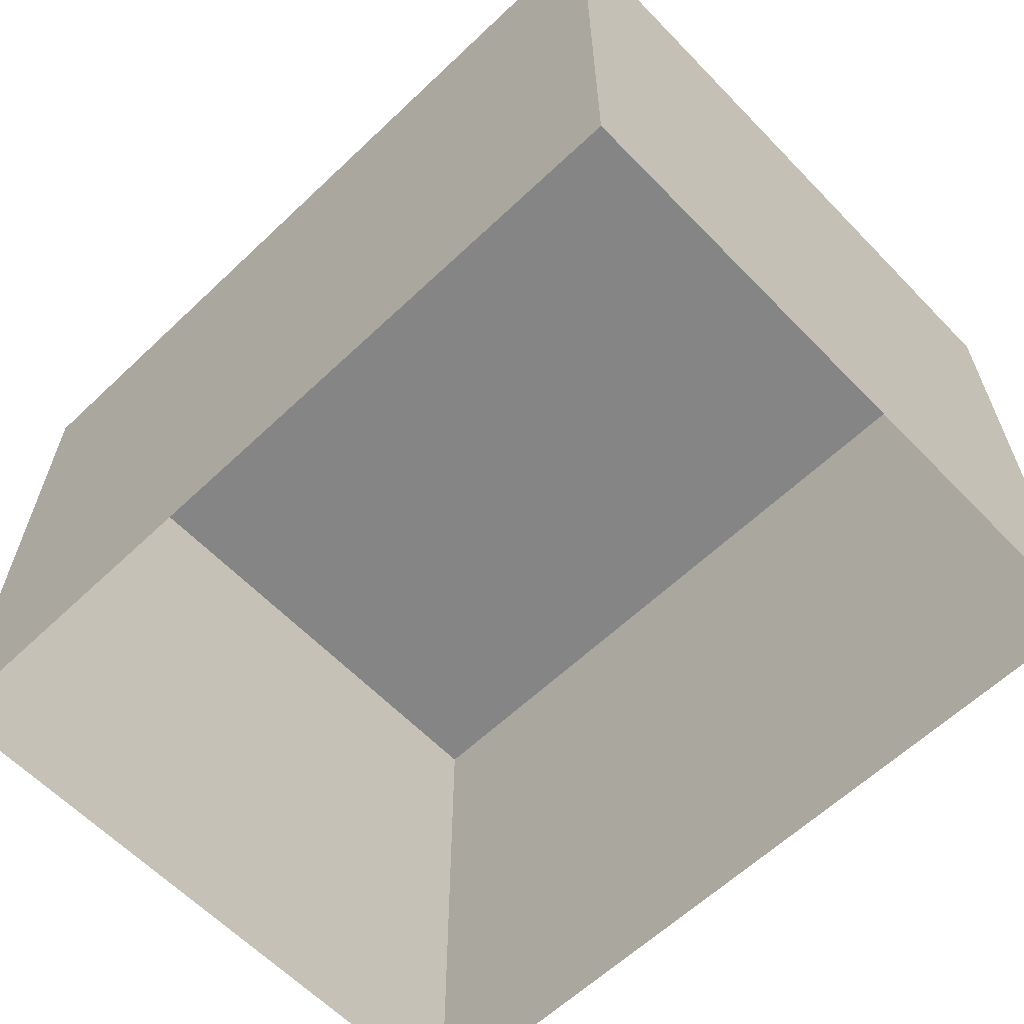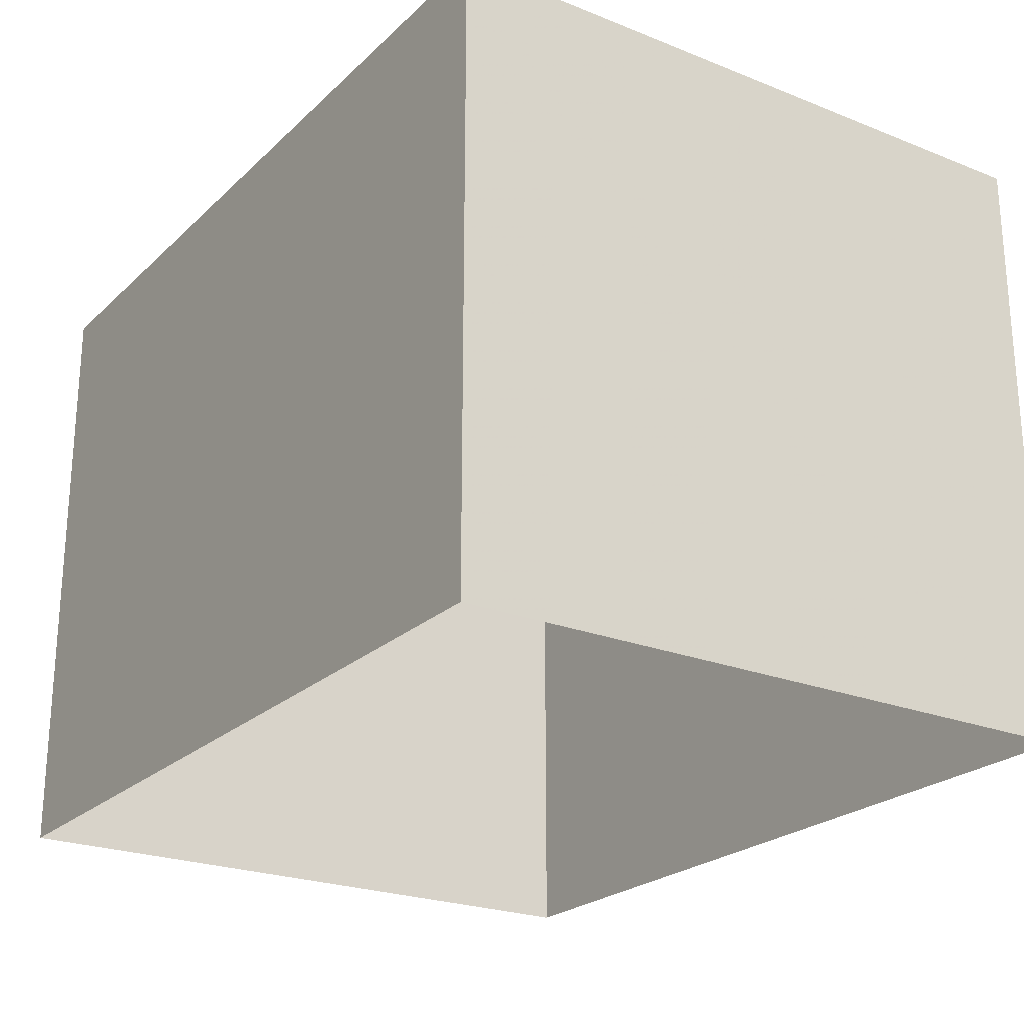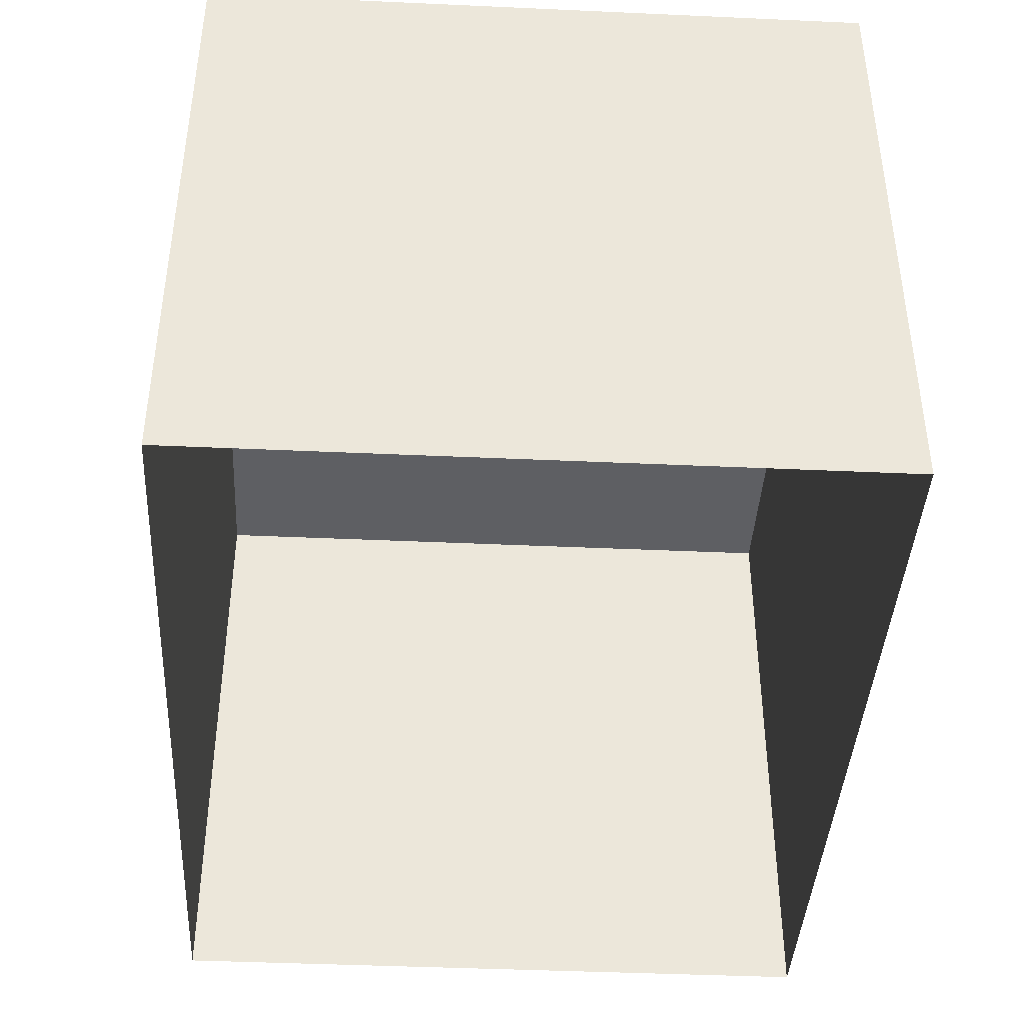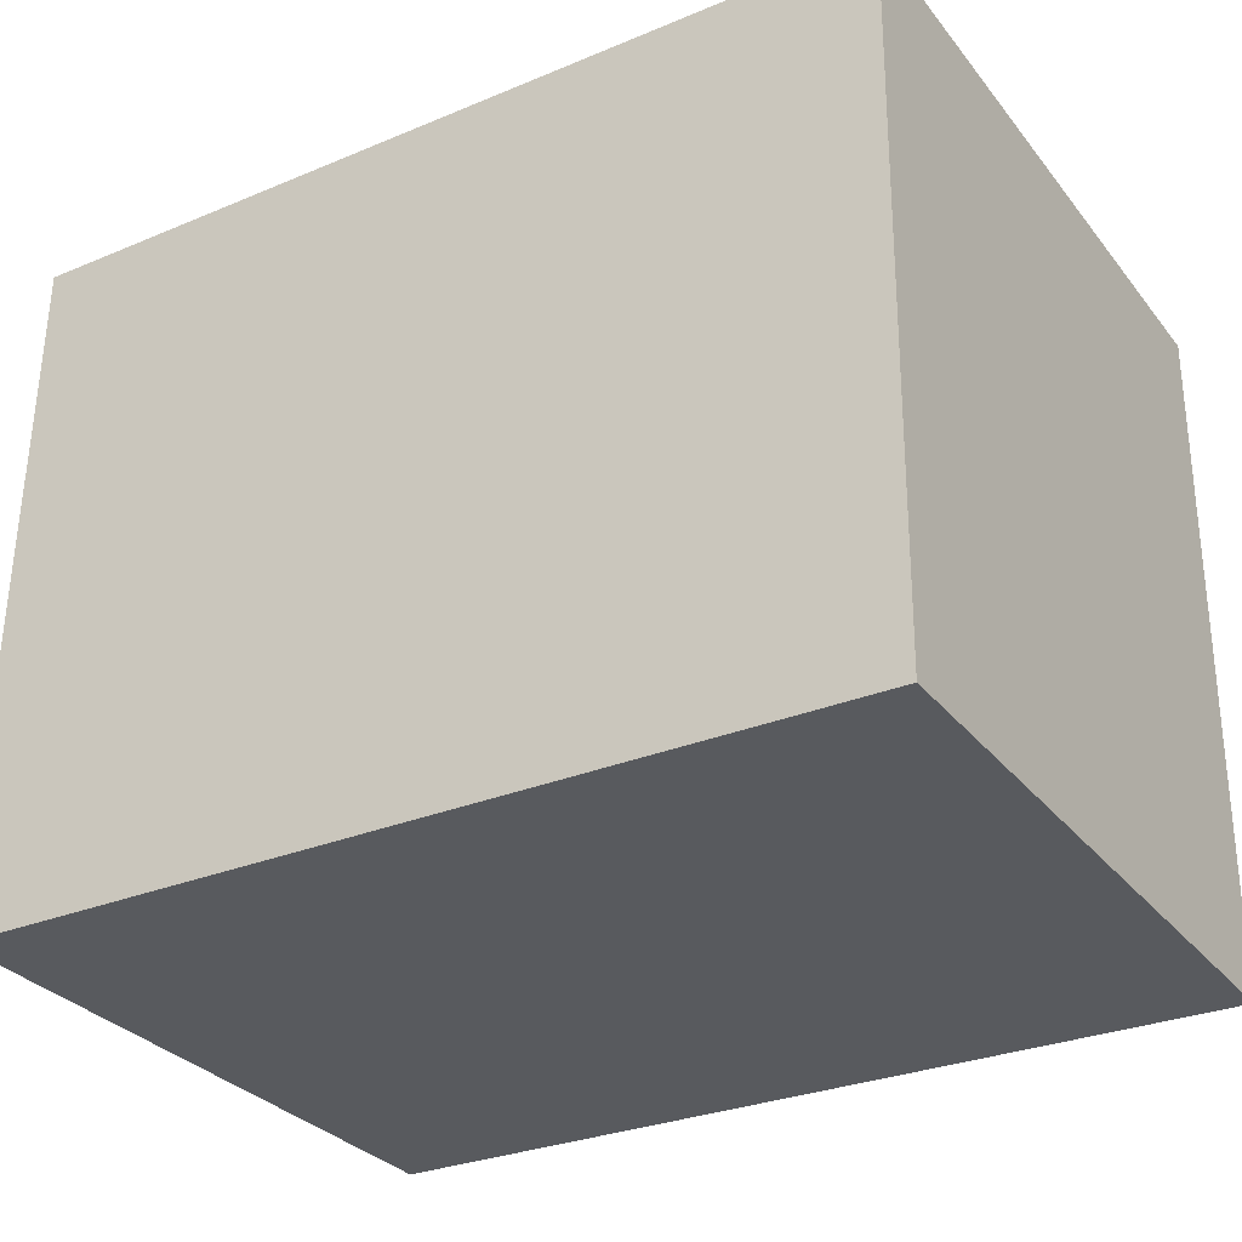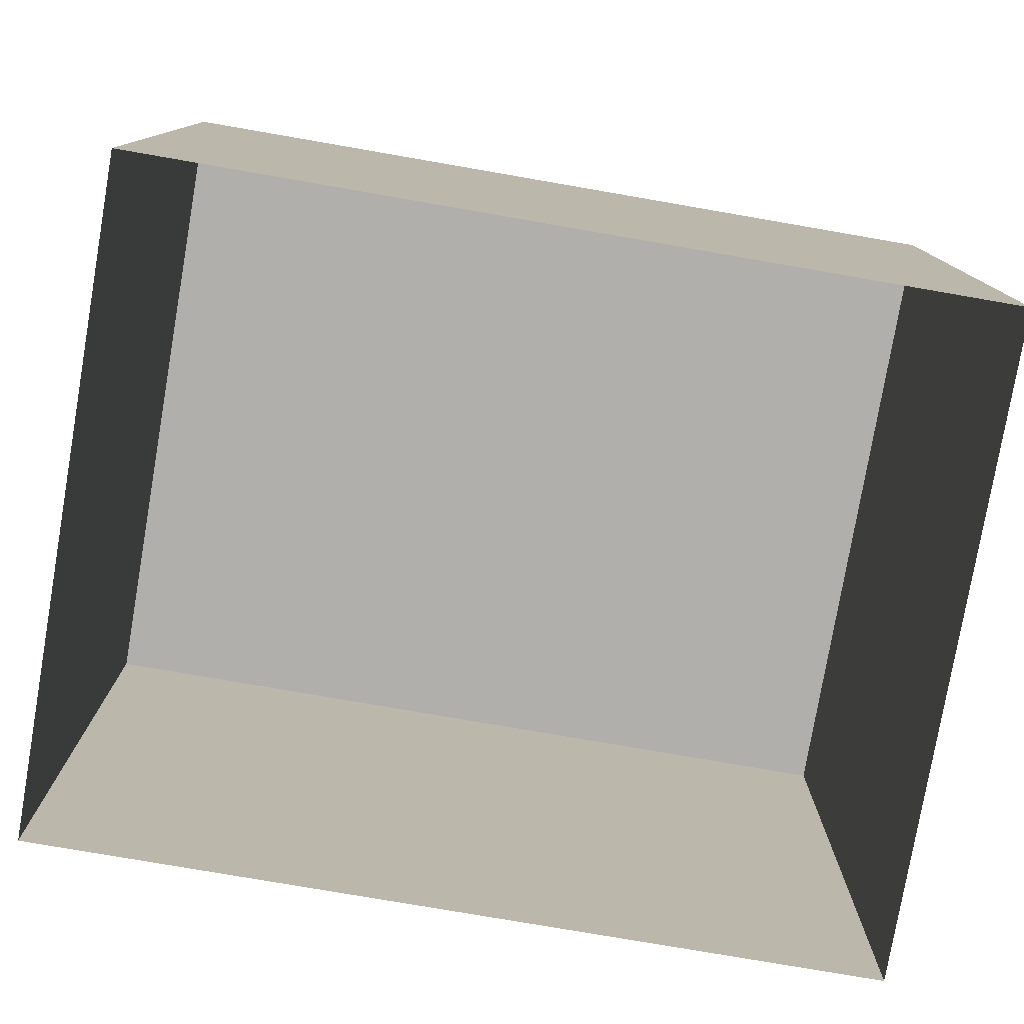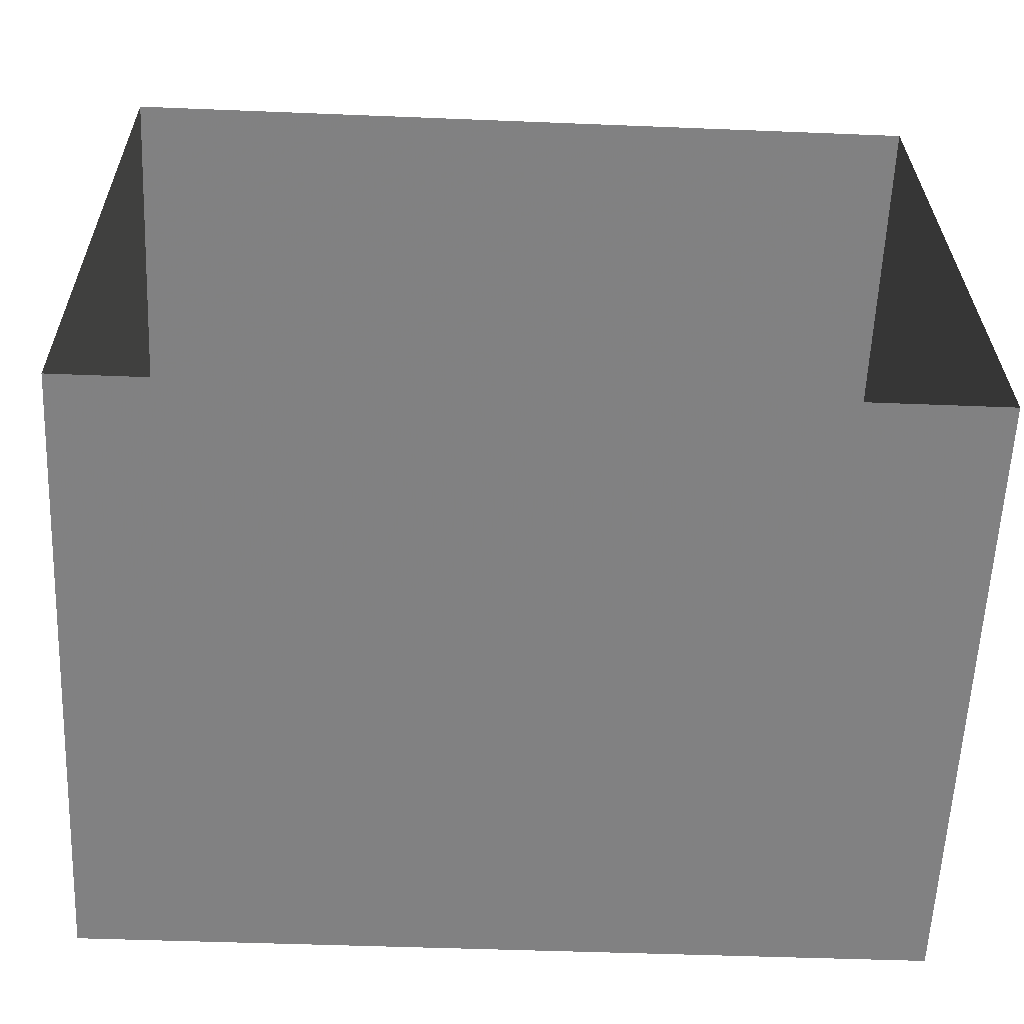
<metadata>
{"format":"obj","ext":"obj","renderer":"f3d","projection":"perspective","resolution":1024,"background":"white","views":[{"elev":-61.8,"azim":-136.8,"up":"+Z"},{"elev":-23.5,"azim":55.6,"up":"+Z"},{"elev":-41.1,"azim":86.1,"up":"+Z"},{"elev":-31.0,"azim":31.4,"up":"+Y"},{"elev":-78.1,"azim":-10.5,"up":"+Z"},{"elev":-60.3,"azim":177.4,"up":"+Y"}]}
</metadata>
<code>
v -3.726e+05 -1.044e+05 28.29
v -3.726e+05 -1.044e+05 28.29
v -3.726e+05 -1.044e+05 28.29
v -3.726e+05 -1.044e+05 28.29
v -3.726e+05 -1.044e+05 37.73
v -3.726e+05 -1.044e+05 37.73
v -3.726e+05 -1.044e+05 37.73
v -3.726e+05 -1.044e+05 37.73
f 1 2 3
f 4 1 3
f 5 6 7
f 8 5 7
f 8 3 2
f 8 7 3
f 5 1 4
f 6 5 4
f 7 4 3
f 7 6 4
f 8 2 1
f 5 8 1

</code>
